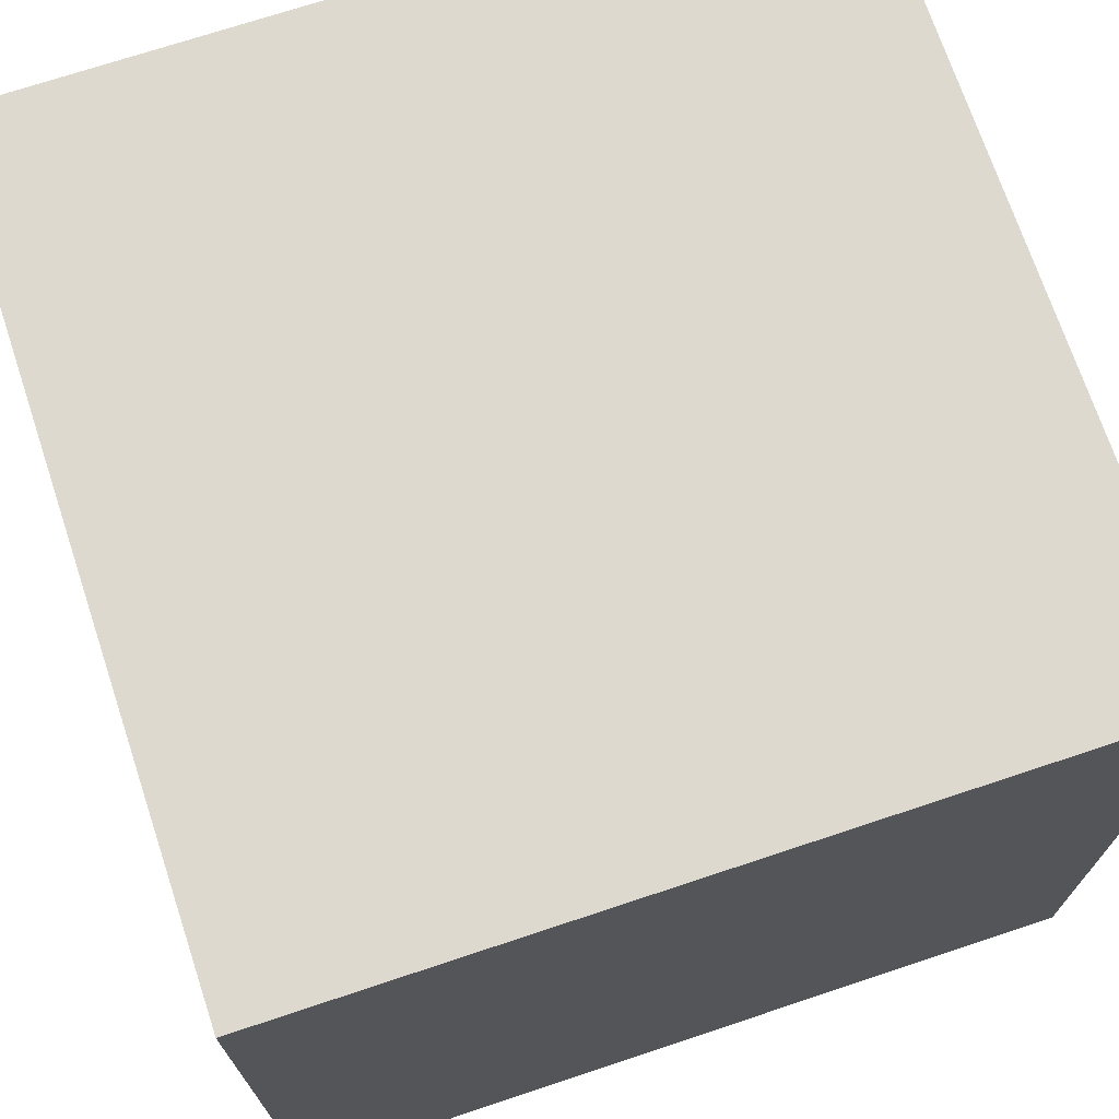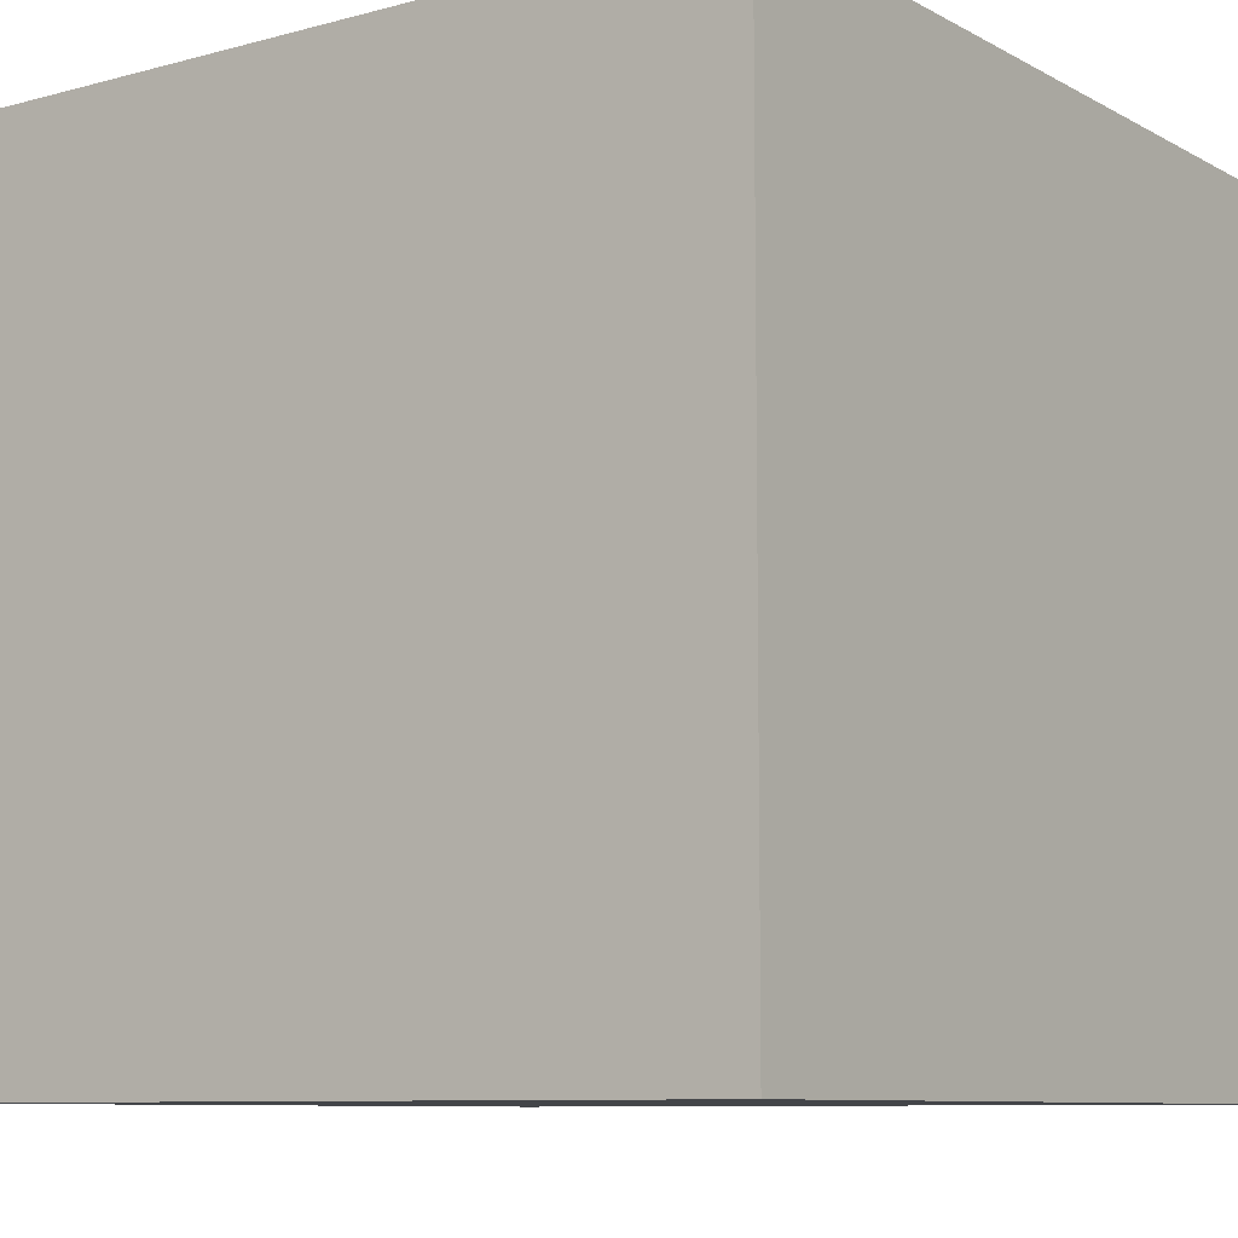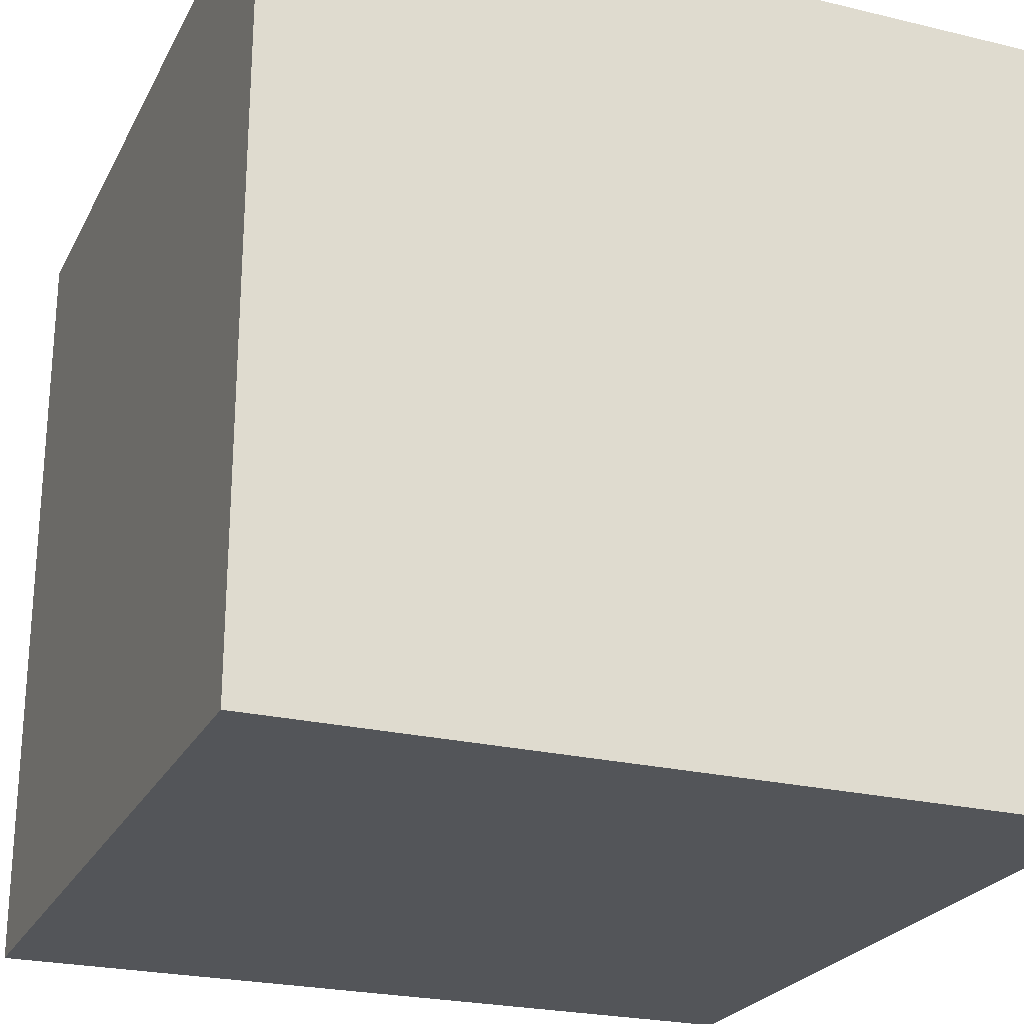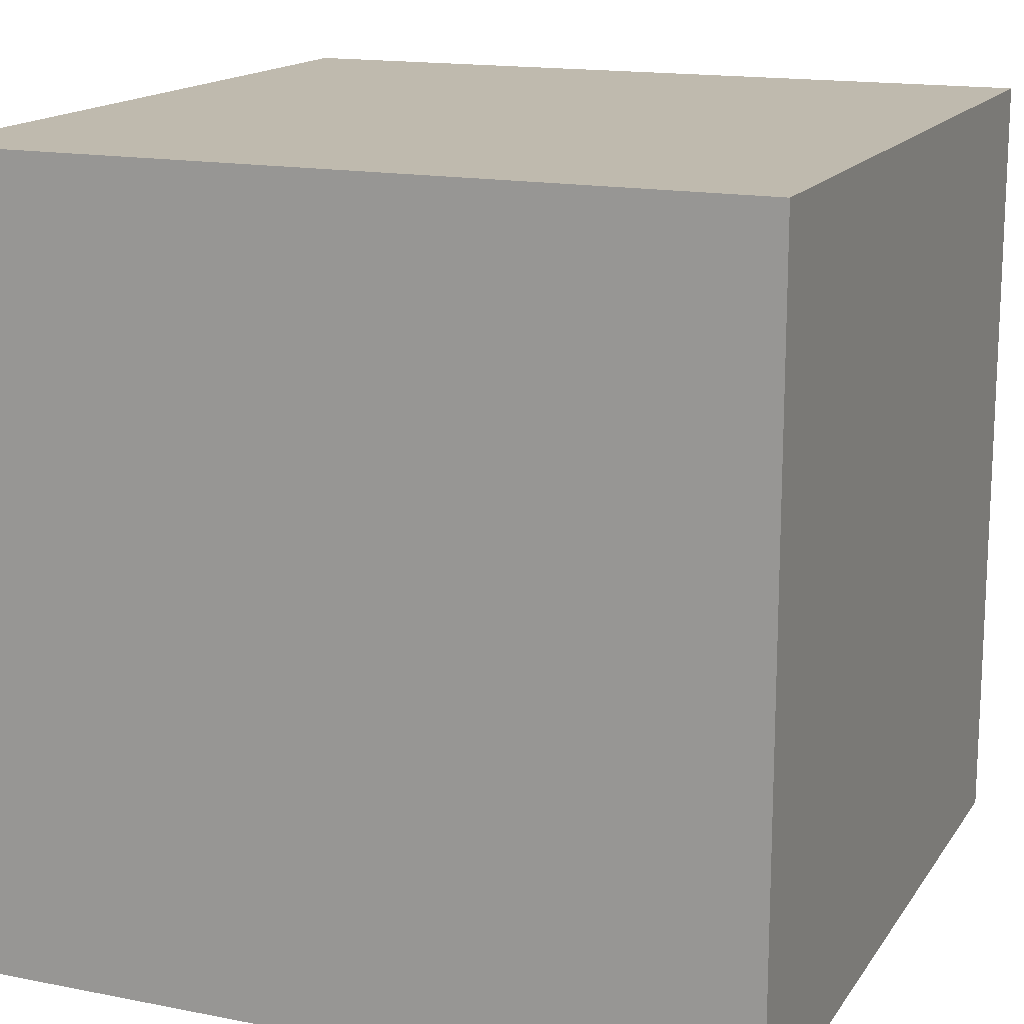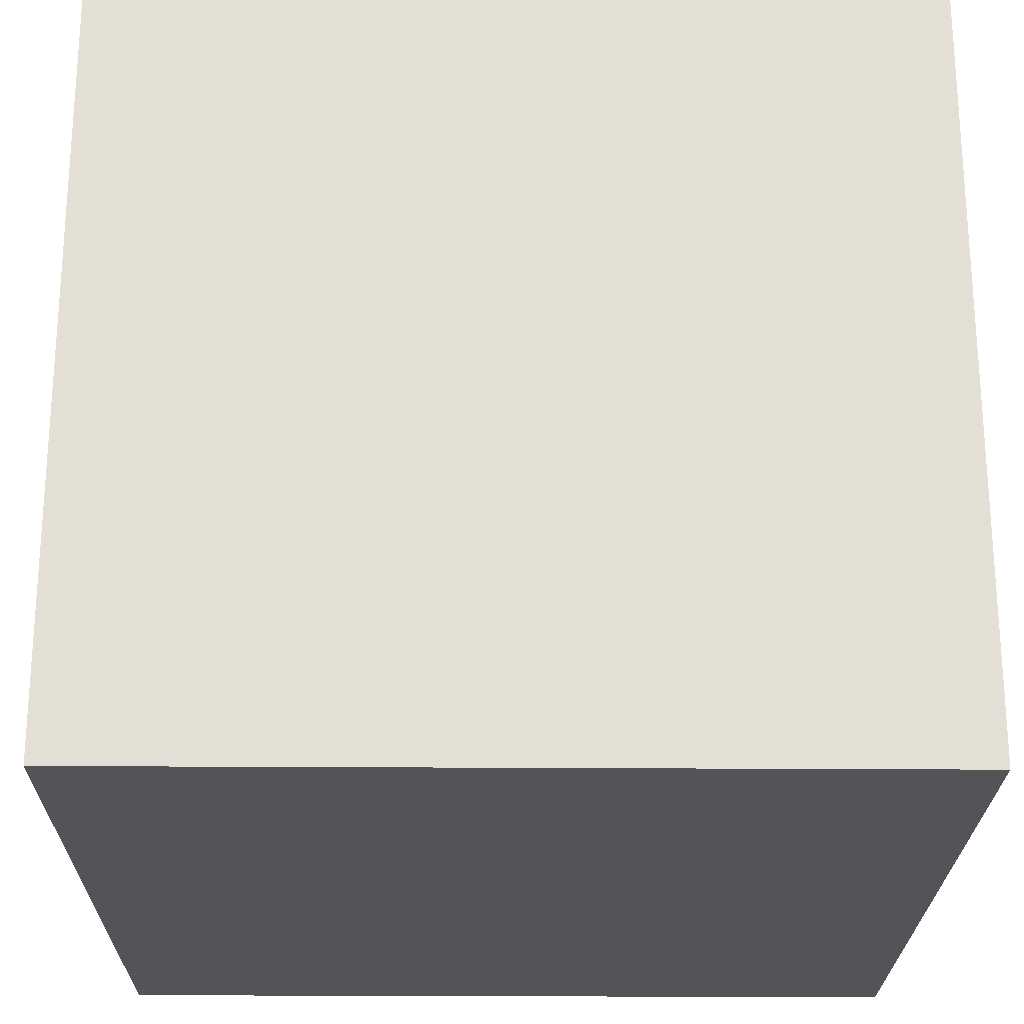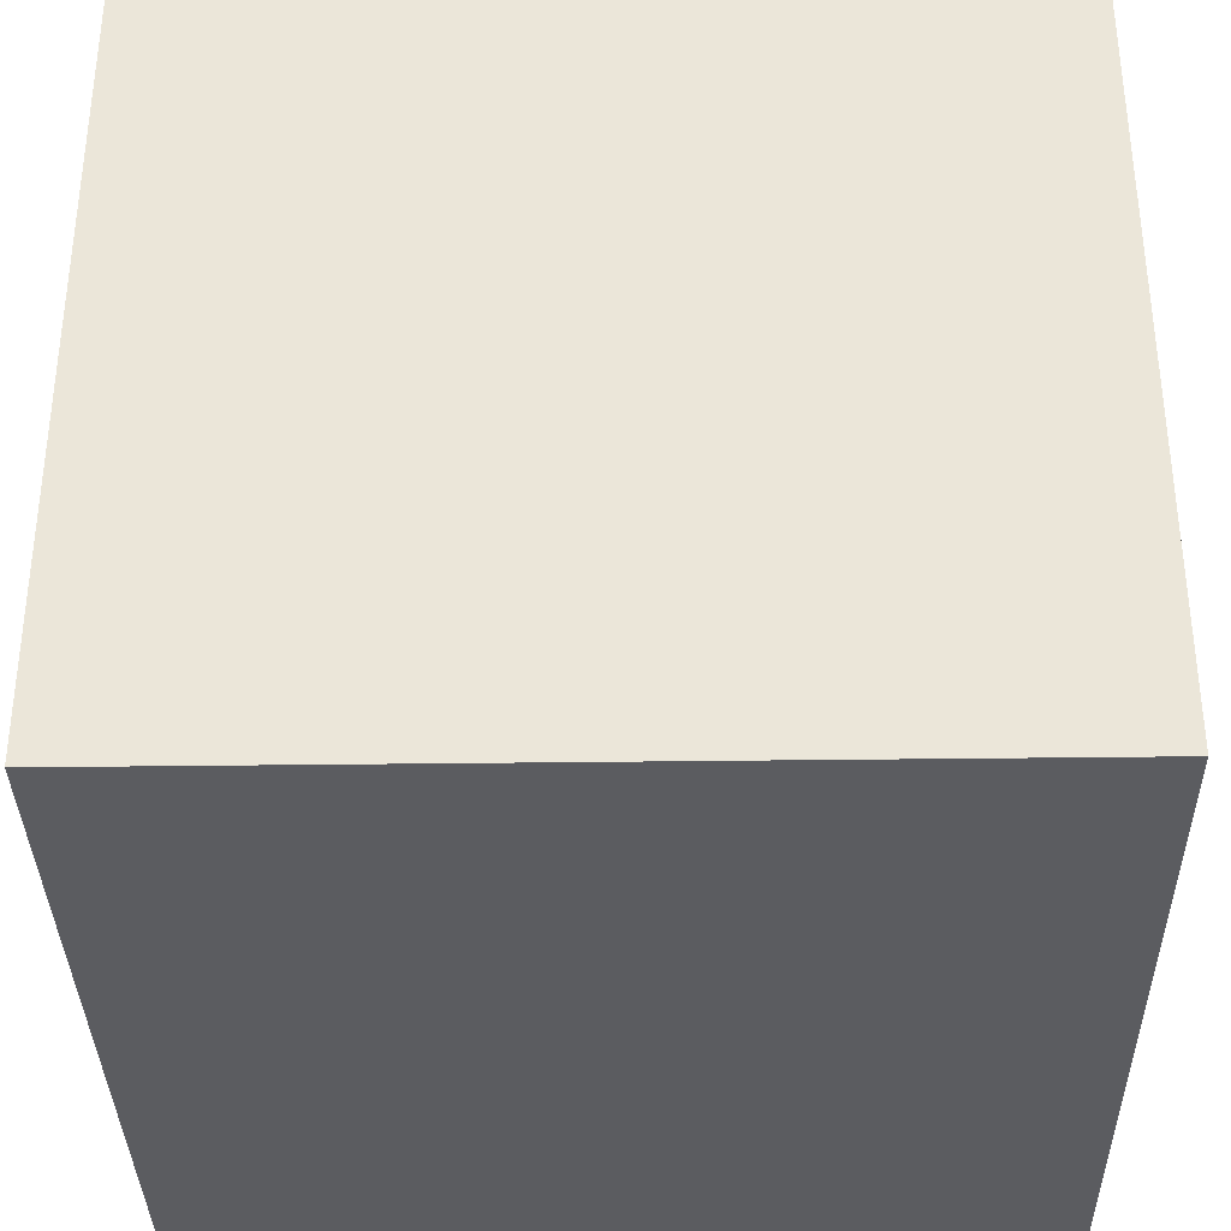
<metadata>
{"format":"obj","ext":"obj","renderer":"f3d","projection":"perspective","resolution":1024,"background":"white","views":[{"elev":71.5,"azim":71.6,"up":"+Y"},{"elev":-8.9,"azim":125.7,"up":"+Z"},{"elev":-24.2,"azim":68.3,"up":"+Z"},{"elev":15.6,"azim":-67.5,"up":"+Z"},{"elev":-23.5,"azim":-0.7,"up":"+Y"},{"elev":-35.1,"azim":-89.0,"up":"+Y"}]}
</metadata>
<code>
g default
v -0.05 -0.05 0.05
v 0 -0.05 0.05
v 0.05 -0.05 0.05
v -0.05 0.05 0.05
v 0 0.05 0.05
v 0.05 0.05 0.05
v 0 0.05 0
v 0.05 0.05 0
v 0 0.05 -0.05
v -0.05 0.05 -0.05
v 0.05 0.05 -0.05
v -0.05 -0.05 -0.05
v 0 -0.05 -0.05
v 0.05 -0.05 -0.05
v -0.05 -0.05 0
v 0 -0.05 0
v 0.05 -0.05 0
v -0.05 0.05 0
g pCube3
f 1 2 5 4
f 2 3 6 5
f 4 5 7 18
f 5 6 8 7
f 18 7 9 10
f 7 8 11 9
f 10 9 13 12
f 9 11 14 13
f 12 13 16 15
f 13 14 17 16
f 15 16 2 1
f 16 17 3 2
f 17 14 11 8
f 3 17 8 6
f 12 15 18 10
f 15 1 4 18

</code>
